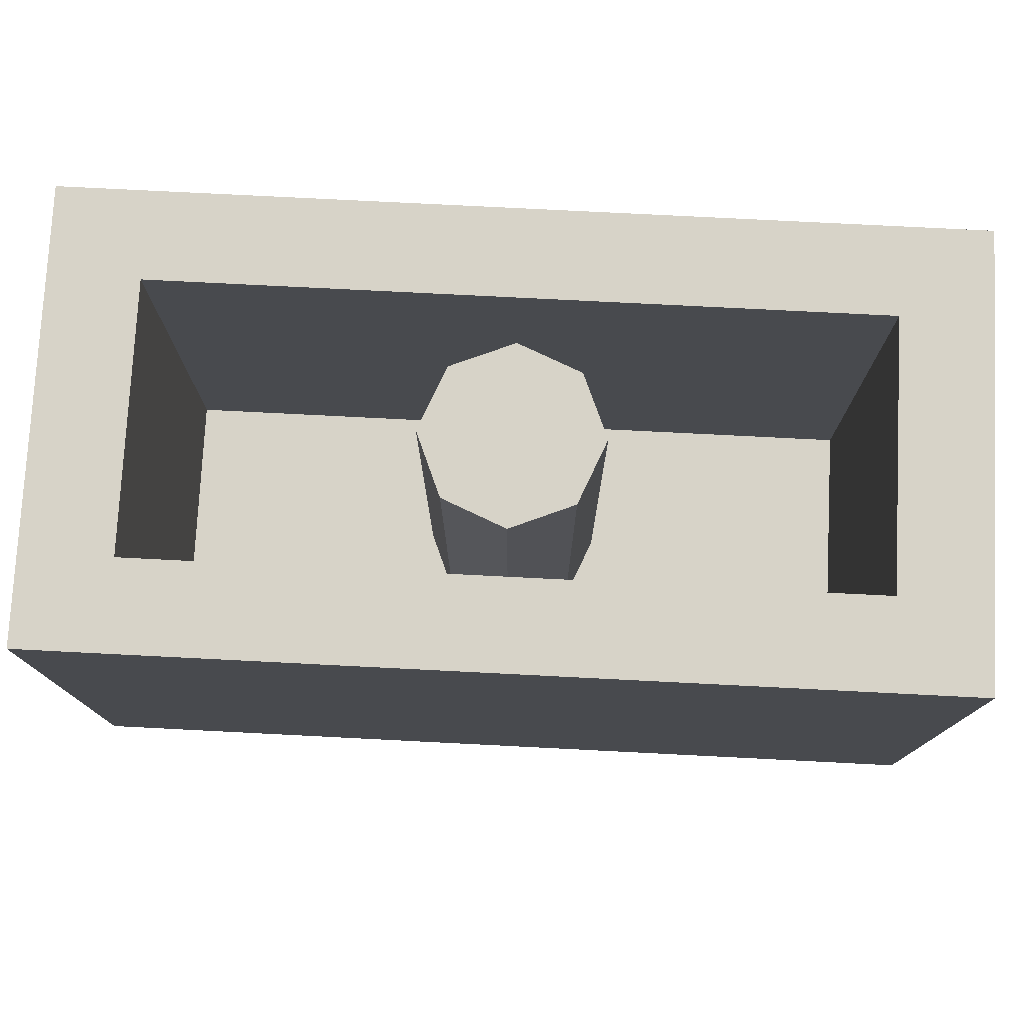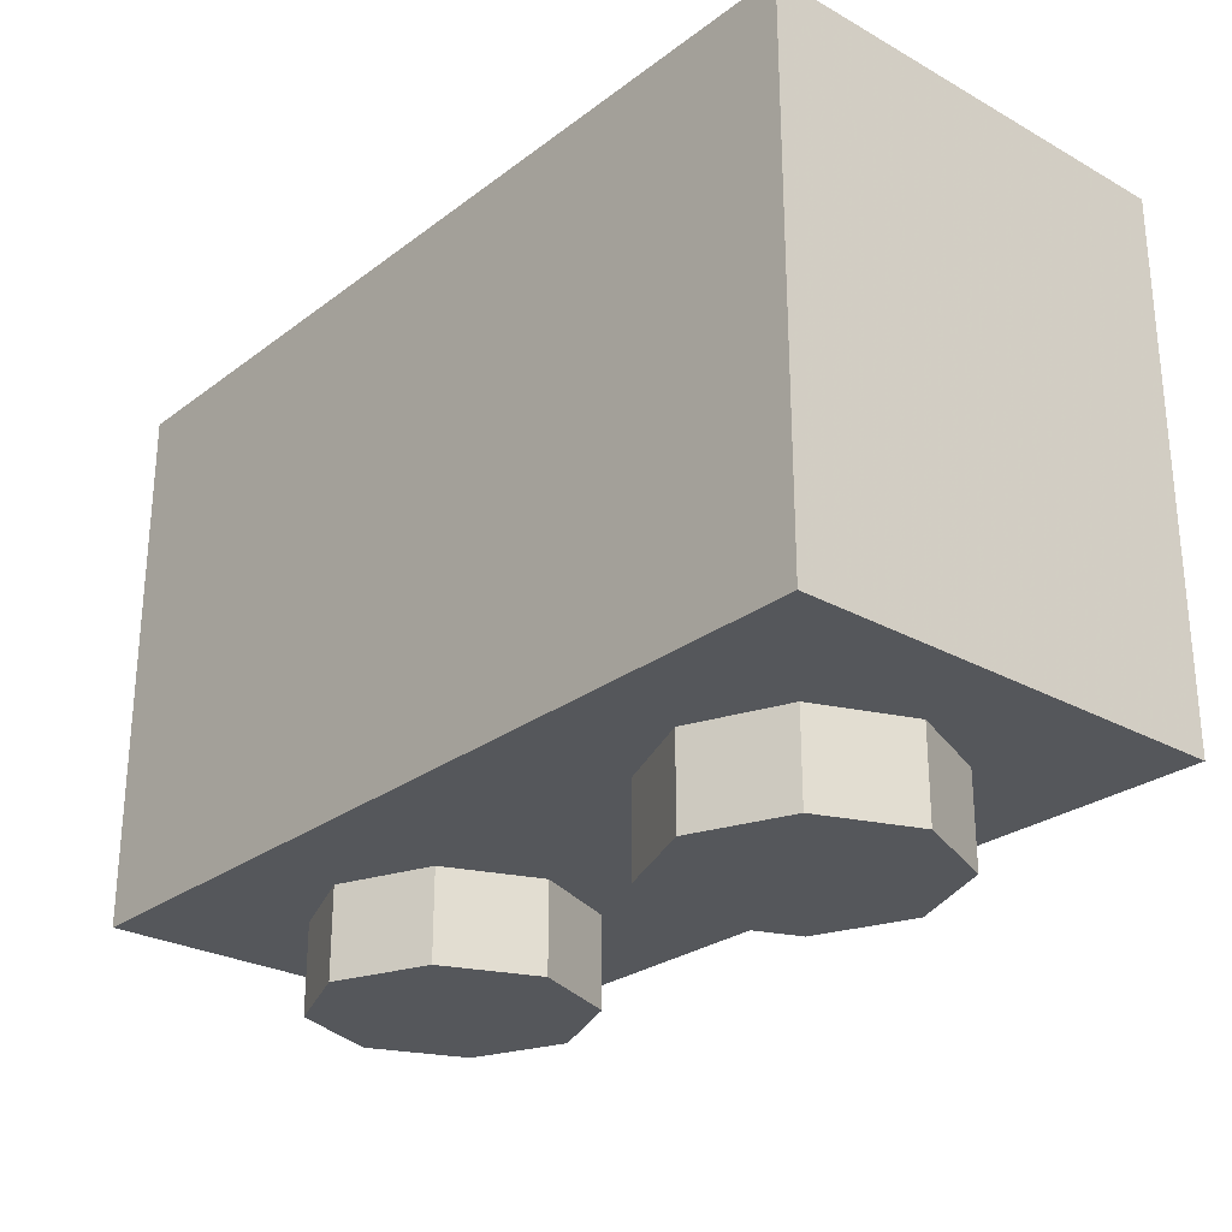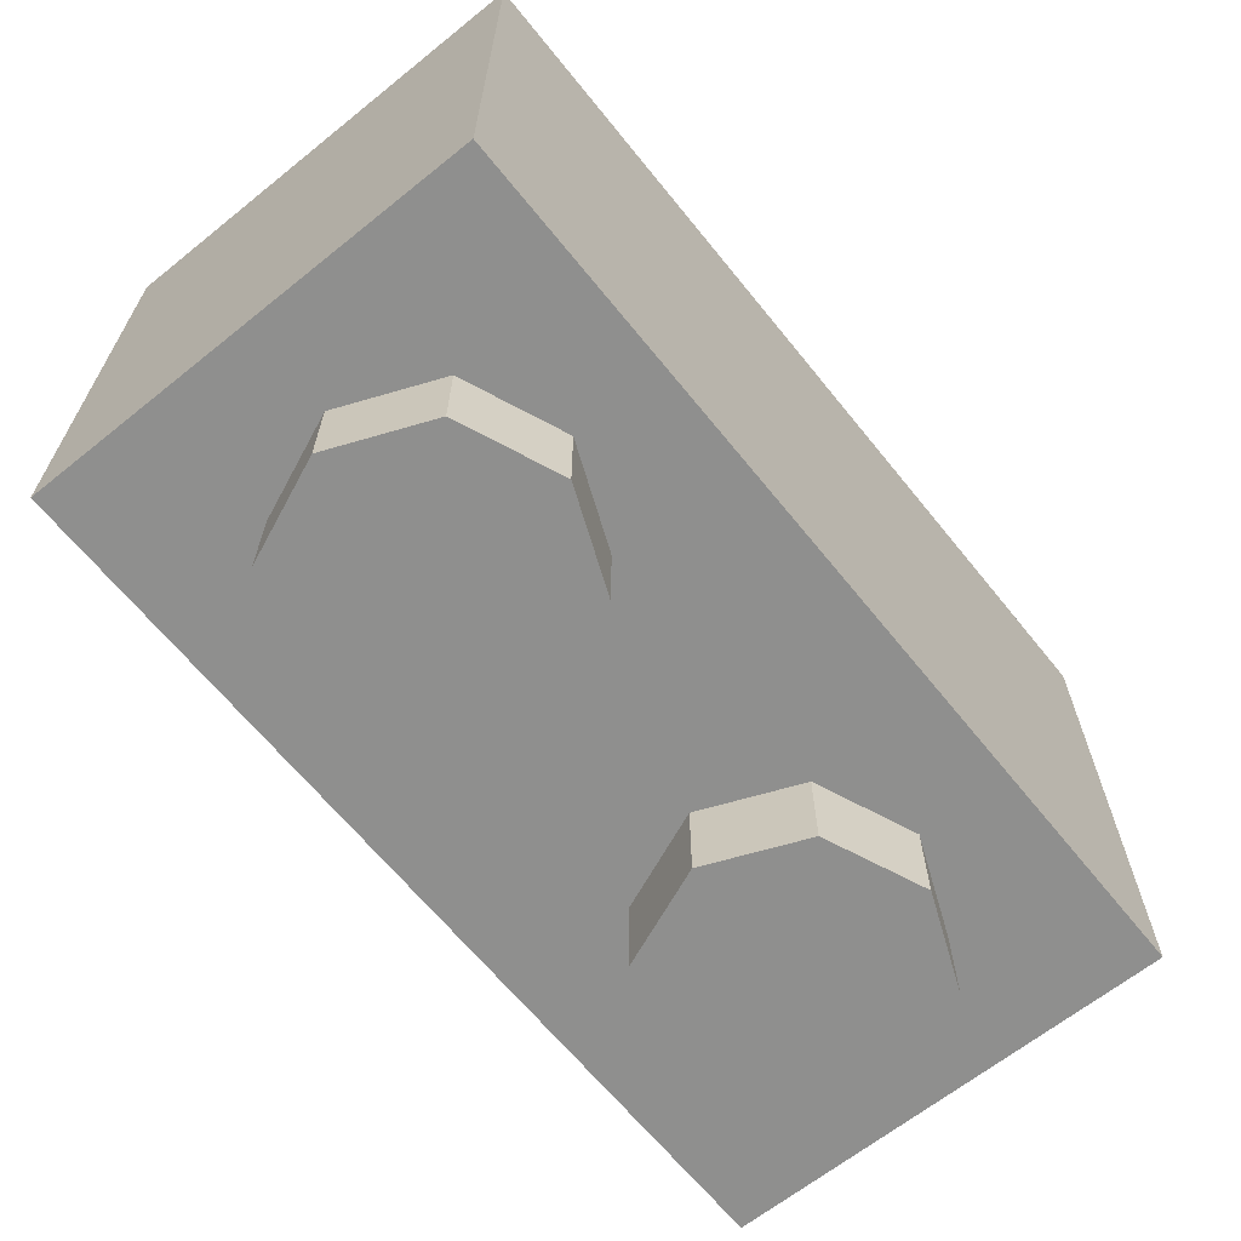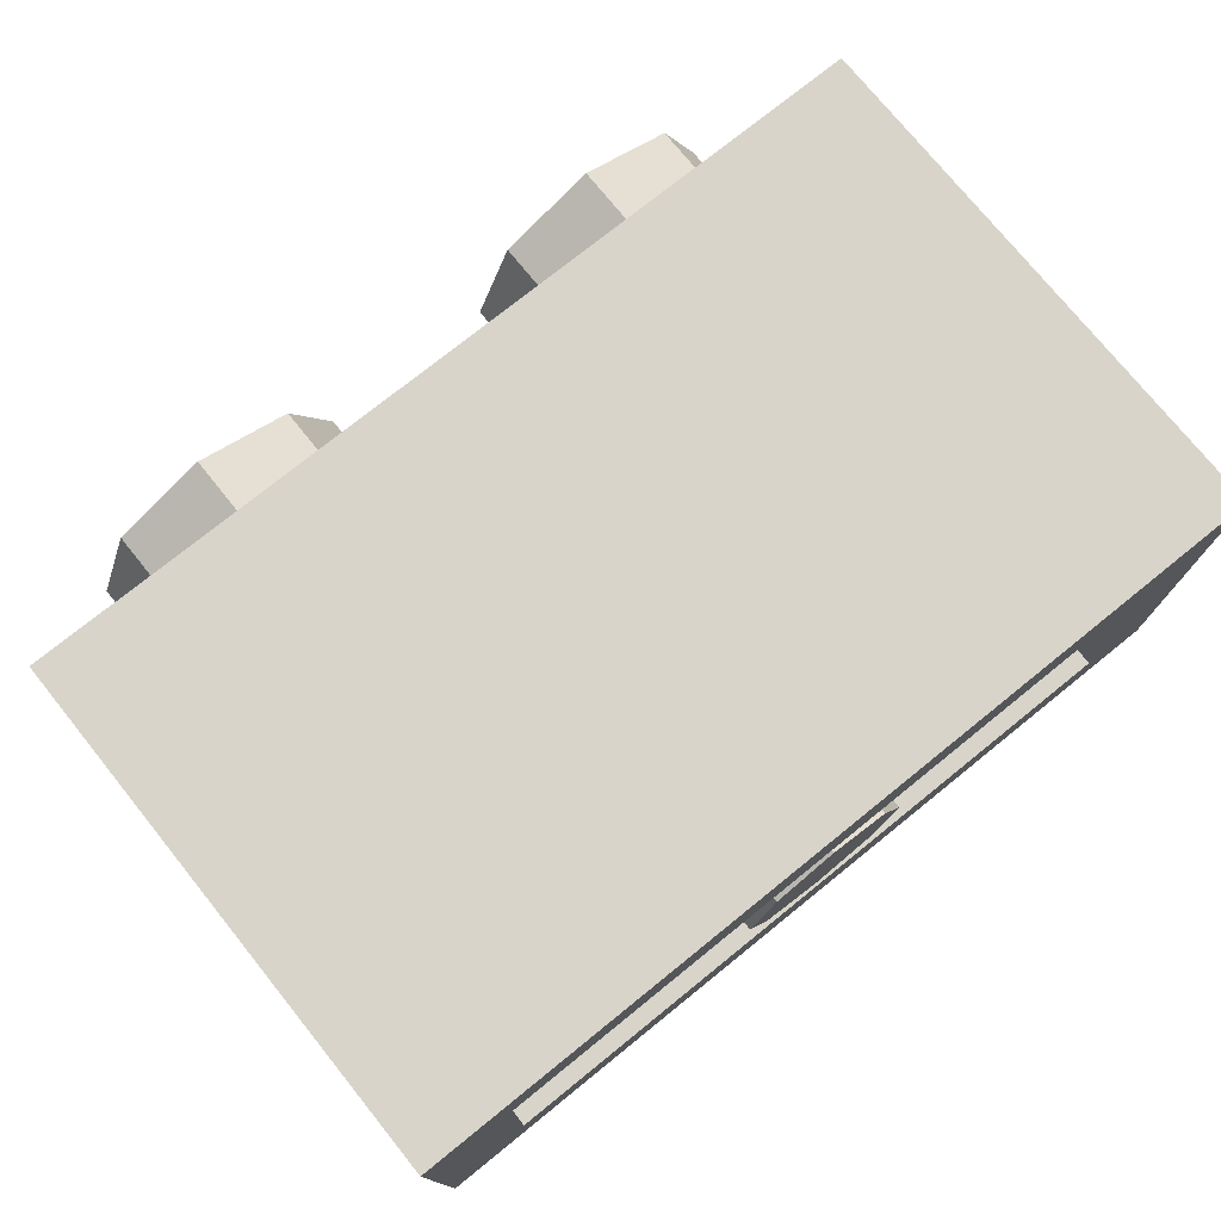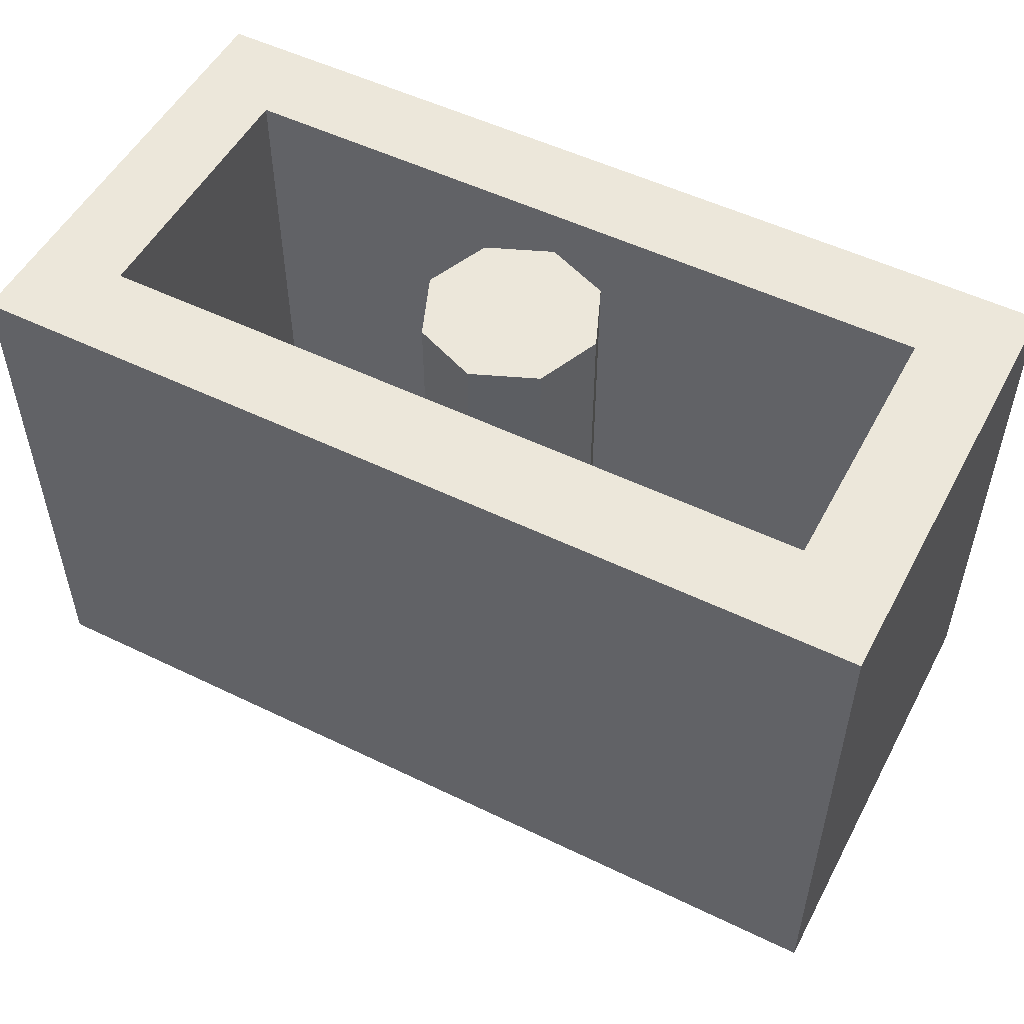
<metadata>
{"format":"obj","ext":"obj","renderer":"f3d","projection":"perspective","resolution":1024,"background":"white","views":[{"elev":76.8,"azim":2.9,"up":"+Y"},{"elev":-26.7,"azim":49.1,"up":"+Y"},{"elev":-65.2,"azim":128.9,"up":"+Y"},{"elev":75.4,"azim":141.1,"up":"+Z"},{"elev":52.3,"azim":-152.4,"up":"+Y"}]}
</metadata>
<code>
v 0 1.2 0
v 0.2 1.2 0
v 0.1414 1.2 0.1414
v 0 1.2 0
v 0.1414 1.2 0.1414
v 0 1.2 0.2
v 0 1.2 0
v 0 1.2 0.2
v -0.1414 1.2 0.1414
v 0 1.2 0
v -0.1414 1.2 0.1414
v -0.2 1.2 0
v 0 1.2 0
v -0.2 1.2 0
v -0.1414 1.2 -0.1414
v 0 1.2 0
v -0.1414 1.2 -0.1414
v 0 1.2 -0.2
v 0 1.2 0
v 0 1.2 -0.2
v 0.1414 1.2 -0.1414
v 0 1.2 0
v 0.1414 1.2 -0.1414
v 0.2 1.2 0
v 0.1414 1.2 0.1414
v 0.2 1.2 0
v 0.2 0.2 0
v 0.1414 0.2 0.1414
v 0 1.2 0.2
v 0.1414 1.2 0.1414
v 0.1414 0.2 0.1414
v 0 0.2 0.2
v -0.1414 1.2 0.1414
v 0 1.2 0.2
v 0 0.2 0.2
v -0.1414 0.2 0.1414
v -0.2 1.2 0
v -0.1414 1.2 0.1414
v -0.1414 0.2 0.1414
v -0.2 0.2 0
v -0.1414 1.2 -0.1414
v -0.2 1.2 0
v -0.2 0.2 0
v -0.1414 0.2 -0.1414
v 0 1.2 -0.2
v -0.1414 1.2 -0.1414
v -0.1414 0.2 -0.1414
v 0 0.2 -0.2
v 0.1414 1.2 -0.1414
v 0 1.2 -0.2
v 0 0.2 -0.2
v 0.1414 0.2 -0.1414
v 0.2 1.2 0
v 0.1414 1.2 -0.1414
v 0.1414 0.2 -0.1414
v 0.2 0.2 0
v -0.8 0.2 0.3
v 0.8 0.2 0.3
v 0.8 0.2 -0.3
v -0.8 0.2 -0.3
v -0.8 0.2 0.3
v -0.8 1.2 0.3
v 0.8 1.2 0.3
v 0.8 0.2 0.3
v -0.8 0.2 -0.3
v -0.8 1.2 -0.3
v -0.8 1.2 0.3
v -0.8 0.2 0.3
v 0.8 0.2 -0.3
v 0.8 1.2 -0.3
v -0.8 1.2 -0.3
v -0.8 0.2 -0.3
v 0.8 0.2 0.3
v 0.8 1.2 0.3
v 0.8 1.2 -0.3
v 0.8 0.2 -0.3
v 1 1.2 0.5
v 0.8 1.2 0.3
v -0.8 1.2 0.3
v -1 1.2 0.5
v -1 1.2 0.5
v -0.8 1.2 0.3
v -0.8 1.2 -0.3
v -1 1.2 -0.5
v -1 1.2 -0.5
v -0.8 1.2 -0.3
v 0.8 1.2 -0.3
v 1 1.2 -0.5
v 1 1.2 -0.5
v 0.8 1.2 -0.3
v 0.8 1.2 0.3
v 1 1.2 0.5
v 1 0 0.5
v 1 0 -0.5
v -1 0 -0.5
v -1 0 0.5
v 1 0 0.5
v -1 0 0.5
v -1 1.2 0.5
v 1 1.2 0.5
v -1 0 0.5
v -1 0 -0.5
v -1 1.2 -0.5
v -1 1.2 0.5
v 1 0 -0.5
v 1 0 0.5
v 1 1.2 0.5
v 1 1.2 -0.5
v 0.7121 0 0.2121
v 0.8 0 0
v 0.8 -0.2 0
v 0.7121 -0.2 0.2121
v 0.5 0 0.3
v 0.7121 0 0.2121
v 0.7121 -0.2 0.2121
v 0.5 -0.2 0.3
v 0.2879 0 0.2121
v 0.5 0 0.3
v 0.5 -0.2 0.3
v 0.2879 -0.2 0.2121
v 0.2 0 0
v 0.2879 0 0.2121
v 0.2879 -0.2 0.2121
v 0.2 -0.2 0
v 0.2879 0 -0.2121
v 0.2 0 0
v 0.2 -0.2 0
v 0.2879 -0.2 -0.2121
v 0.5 0 -0.3
v 0.2879 0 -0.2121
v 0.2879 -0.2 -0.2121
v 0.5 -0.2 -0.3
v 0.7121 0 -0.2121
v 0.5 0 -0.3
v 0.5 -0.2 -0.3
v 0.7121 -0.2 -0.2121
v 0.8 0 0
v 0.7121 0 -0.2121
v 0.7121 -0.2 -0.2121
v 0.8 -0.2 0
v 0.5 -0.2 0
v 0.8 -0.2 0
v 0.7121 -0.2 0.2121
v 0.5 -0.2 0
v 0.7121 -0.2 0.2121
v 0.5 -0.2 0.3
v 0.5 -0.2 0
v 0.5 -0.2 0.3
v 0.2879 -0.2 0.2121
v 0.5 -0.2 0
v 0.2879 -0.2 0.2121
v 0.2 -0.2 0
v 0.5 -0.2 0
v 0.2 -0.2 0
v 0.2879 -0.2 -0.2121
v 0.5 -0.2 0
v 0.2879 -0.2 -0.2121
v 0.5 -0.2 -0.3
v 0.5 -0.2 0
v 0.5 -0.2 -0.3
v 0.7121 -0.2 -0.2121
v 0.5 -0.2 0
v 0.7121 -0.2 -0.2121
v 0.8 -0.2 0
v -0.2879 0 0.2121
v -0.2 0 0
v -0.2 -0.2 0
v -0.2879 -0.2 0.2121
v -0.5 0 0.3
v -0.2879 0 0.2121
v -0.2879 -0.2 0.2121
v -0.5 -0.2 0.3
v -0.7121 0 0.2121
v -0.5 0 0.3
v -0.5 -0.2 0.3
v -0.7121 -0.2 0.2121
v -0.8 0 0
v -0.7121 0 0.2121
v -0.7121 -0.2 0.2121
v -0.8 -0.2 0
v -0.7121 0 -0.2121
v -0.8 0 0
v -0.8 -0.2 0
v -0.7121 -0.2 -0.2121
v -0.5 0 -0.3
v -0.7121 0 -0.2121
v -0.7121 -0.2 -0.2121
v -0.5 -0.2 -0.3
v -0.2879 0 -0.2121
v -0.5 0 -0.3
v -0.5 -0.2 -0.3
v -0.2879 -0.2 -0.2121
v -0.2 0 0
v -0.2879 0 -0.2121
v -0.2879 -0.2 -0.2121
v -0.2 -0.2 0
v -0.5 -0.2 0
v -0.2 -0.2 0
v -0.2879 -0.2 0.2121
v -0.5 -0.2 0
v -0.2879 -0.2 0.2121
v -0.5 -0.2 0.3
v -0.5 -0.2 0
v -0.5 -0.2 0.3
v -0.7121 -0.2 0.2121
v -0.5 -0.2 0
v -0.7121 -0.2 0.2121
v -0.8 -0.2 0
v -0.5 -0.2 0
v -0.8 -0.2 0
v -0.7121 -0.2 -0.2121
v -0.5 -0.2 0
v -0.7121 -0.2 -0.2121
v -0.5 -0.2 -0.3
v -0.5 -0.2 0
v -0.5 -0.2 -0.3
v -0.2879 -0.2 -0.2121
v -0.5 -0.2 0
v -0.2879 -0.2 -0.2121
v -0.2 -0.2 0
v 0.2875 0.35 -0.5
v -0.2875 0.35 -0.5
v -0.5 0.5625 -0.5
v 0.5 0.5625 -0.5
v 0.5 0.8375 -0.5
v 0.5 0.5625 -0.5
v -0.5 0.5625 -0.5
v -0.5 0.8375 -0.5
v 0.2875 1.05 -0.5
v 0.5 0.8375 -0.5
v -0.5 0.8375 -0.5
v -0.2875 1.05 -0.5
v -0.477 0.4375 -0.5
v -0.975 0.4375 -0.5
v -0.5625 0.525 -0.5
v -0.975 0.4375 -0.5
v -0.975 0.975 -0.5
v -0.5625 0.875 -0.5
v -0.5625 0.525 -0.5
v -0.5625 0.875 -0.5
v -0.975 0.975 -0.5
v -0.4645 0.975 -0.5
v 0.975 0.4375 -0.5
v 0.477 0.4375 -0.5
v 0.5625 0.525 -0.5
v 0.975 0.4375 -0.5
v 0.5625 0.525 -0.5
v 0.5625 0.875 -0.5
v 0.975 0.975 -0.5
v 0.975 0.975 -0.5
v 0.5625 0.875 -0.5
v 0.4645 0.975 -0.5
v -0.975 0.375 -0.5
v -0.975 0.4375 -0.5
v -0.477 0.4375 -0.5
v -0.4155 0.375 -0.5
v -0.975 0.975 -0.5
v -0.975 1.038 -0.5
v -0.4035 1.038 -0.5
v -0.4645 0.975 -0.5
v 0.4155 0.375 -0.5
v 0.477 0.4375 -0.5
v 0.975 0.4375 -0.5
v 0.975 0.375 -0.5
v 0.975 0.975 -0.5
v 0.4645 0.975 -0.5
v 0.4035 1.038 -0.5
v 0.975 1.038 -0.5
v -0.15 0.2875 -0.5
v -0.15 0.025 -0.5
v -0.2125 0.025 -0.5
v -0.2125 0.2875 -0.5
v 0.2 0.2875 -0.5
v 0.2 0.025 -0.5
v 0.1625 0.025 -0.5
v 0.1625 0.2875 -0.5
v -0.33 0.2875 -0.5
v -0.2875 0.35 -0.5
v -0.2125 0.2875 -0.5
v -0.2125 0.2875 -0.5
v -0.2875 0.35 -0.5
v -0.15 0.2875 -0.5
v 0.1625 0.2875 -0.5
v -0.15 0.2875 -0.5
v -0.2875 0.35 -0.5
v 0.2875 0.35 -0.5
v 0.1625 0.2875 -0.5
v 0.2875 0.35 -0.5
v 0.2 0.2875 -0.5
v 0.2 0.2875 -0.5
v 0.2875 0.35 -0.5
v 0.33 0.2875 -0.5
v 0.33 0.2875 -0.5
v 0.2875 0.35 -0.5
v 0.4155 0.375 -0.5
v 0.477 0.4375 -0.5
v 0.4155 0.375 -0.5
v 0.2875 0.35 -0.5
v 0.5 0.5625 -0.5
v 0.5625 0.525 -0.5
v 0.477 0.4375 -0.5
v 0.5 0.5625 -0.5
v 0.5 0.5625 -0.5
v 0.5 0.8375 -0.5
v 0.5625 0.875 -0.5
v 0.5625 0.525 -0.5
v 0.5625 0.875 -0.5
v 0.5 0.8375 -0.5
v 0.4645 0.975 -0.5
v 0.4035 1.038 -0.5
v 0.4645 0.975 -0.5
v 0.5 0.8375 -0.5
v 0.2875 1.05 -0.5
v 0.2875 1.05 -0.5
v 0.33 1.113 -0.5
v 0.4035 1.038 -0.5
v 0.33 1.113 -0.5
v 0.2875 1.05 -0.5
v -0.2875 1.05 -0.5
v -0.33 1.113 -0.5
v -0.33 1.113 -0.5
v -0.2875 1.05 -0.5
v -0.4035 1.038 -0.5
v -0.4645 0.975 -0.5
v -0.4035 1.038 -0.5
v -0.2875 1.05 -0.5
v -0.5 0.8375 -0.5
v -0.4645 0.975 -0.5
v -0.5 0.8375 -0.5
v -0.5625 0.875 -0.5
v -0.5625 0.525 -0.5
v -0.5625 0.875 -0.5
v -0.5 0.8375 -0.5
v -0.5 0.5625 -0.5
v -0.5625 0.525 -0.5
v -0.5 0.5625 -0.5
v -0.477 0.4375 -0.5
v -0.4155 0.375 -0.5
v -0.477 0.4375 -0.5
v -0.5 0.5625 -0.5
v -0.2875 0.35 -0.5
v -0.2875 0.35 -0.5
v -0.33 0.2875 -0.5
v -0.4155 0.375 -0.5
v -1 0 -0.5
v -0.2125 0.025 -0.5
v -0.15 0.025 -0.5
v -1 0 -0.5
v -0.15 0.025 -0.5
v 0.1625 0.025 -0.5
v 1 0 -0.5
v 0.1625 0.025 -0.5
v 0.2 0.025 -0.5
v 1 0 -0.5
v 1 0 -0.5
v 0.975 0.375 -0.5
v 0.975 0.4375 -0.5
v 1 0 -0.5
v 0.975 0.4375 -0.5
v 0.975 0.975 -0.5
v 1 1.2 -0.5
v 0.975 1.038 -0.5
v 1 1.2 -0.5
v 0.975 0.975 -0.5
v 0.33 1.113 -0.5
v -0.33 1.113 -0.5
v -1 1.2 -0.5
v 1 1.2 -0.5
v -0.975 1.038 -0.5
v -0.975 0.975 -0.5
v -1 1.2 -0.5
v -1 1.2 -0.5
v -0.975 0.975 -0.5
v -0.975 0.4375 -0.5
v -1 0 -0.5
v -1 0 -0.5
v -0.975 0.4375 -0.5
v -0.975 0.375 -0.5
v -1 1.2 -0.5
v -0.33 1.113 -0.5
v -0.4035 1.038 -0.5
v -0.975 1.038 -0.5
v 0.975 1.038 -0.5
v 0.4035 1.038 -0.5
v 0.33 1.113 -0.5
v 1 1.2 -0.5
v -0.15 0.025 -0.5
v -0.15 0.2875 -0.5
v 0.1625 0.2875 -0.5
v 0.1625 0.025 -0.5
v -1 0 -0.5
v -0.975 0.375 -0.5
v -0.4155 0.375 -0.5
v -0.33 0.2875 -0.5
v -1 0 -0.5
v -0.33 0.2875 -0.5
v -0.2125 0.2875 -0.5
v -0.2125 0.025 -0.5
v 0.4155 0.375 -0.5
v 0.975 0.375 -0.5
v 1 0 -0.5
v 0.33 0.2875 -0.5
v 0.33 0.2875 -0.5
v 1 0 -0.5
v 0.2 0.025 -0.5
v 0.2 0.2875 -0.5
g mesh1444393
f 1 3 2
f 4 6 5
f 7 9 8
f 10 12 11
f 13 15 14
f 16 18 17
f 19 21 20
f 22 24 23
g mesh1444395
f 25 27 26
f 27 25 28
f 29 31 30
f 31 29 32
f 33 35 34
f 35 33 36
f 37 39 38
f 39 37 40
f 41 43 42
f 43 41 44
f 45 47 46
f 47 45 48
f 49 51 50
f 51 49 52
f 53 55 54
f 55 53 56
g mesh1444398
f 57 58 59
f 59 60 57
f 61 62 63
f 63 64 61
f 65 66 67
f 67 68 65
f 69 70 71
f 71 72 69
f 73 74 75
f 75 76 73
f 77 78 79
f 79 80 77
f 81 82 83
f 83 84 81
f 85 86 87
f 87 88 85
f 89 90 91
f 91 92 89
g mesh1444400
f 93 95 94
f 95 93 96
f 97 99 98
f 99 97 100
f 101 103 102
f 103 101 104
f 105 107 106
f 107 105 108
g mesh1444405
f 109 111 110
f 111 109 112
f 113 115 114
f 115 113 116
f 117 119 118
f 119 117 120
f 121 123 122
f 123 121 124
f 125 127 126
f 127 125 128
f 129 131 130
f 131 129 132
f 133 135 134
f 135 133 136
f 137 139 138
f 139 137 140
g mesh1444407
f 141 142 143
f 144 145 146
f 147 148 149
f 150 151 152
f 153 154 155
f 156 157 158
f 159 160 161
f 162 163 164
g mesh1444413
f 165 167 166
f 167 165 168
f 169 171 170
f 171 169 172
f 173 175 174
f 175 173 176
f 177 179 178
f 179 177 180
f 181 183 182
f 183 181 184
f 185 187 186
f 187 185 188
f 189 191 190
f 191 189 192
f 193 195 194
f 195 193 196
g mesh1444415
f 197 198 199
f 200 201 202
f 203 204 205
f 206 207 208
f 209 210 211
f 212 213 214
f 215 216 217
f 218 219 220
g mesh1444419
f 221 222 223
f 223 224 221
f 225 226 227
f 227 228 225
f 229 230 231
f 231 232 229
f 233 234 235
f 236 237 238
f 238 239 236
f 240 241 242
f 243 244 245
f 246 247 248
f 248 249 246
f 250 251 252
f 253 254 255
f 255 256 253
f 257 258 259
f 259 260 257
f 261 262 263
f 263 264 261
f 265 266 267
f 267 268 265
f 269 270 271
f 271 272 269
f 273 274 275
f 275 276 273
f 277 278 279
f 280 281 282
f 283 284 285
f 285 286 283
f 287 288 289
f 290 291 292
f 293 294 295
f 296 297 298
f 298 299 296
f 300 301 302
f 303 304 305
f 305 306 303
f 307 308 309
f 310 311 312
f 312 313 310
f 314 315 316
f 317 318 319
f 319 320 317
f 321 322 323
f 324 325 326
f 326 327 324
f 328 329 330
f 331 332 333
f 333 334 331
f 335 336 337
f 338 339 340
f 340 341 338
f 342 343 344
f 345 346 347
f 348 349 350
f 350 351 348
f 352 353 354
f 355 356 357
f 358 359 360
f 360 361 358
f 362 363 364
f 365 366 367
f 367 368 365
f 369 370 371
f 372 373 374
f 374 375 372
f 376 377 378
f 379 380 381
f 381 382 379
f 383 384 385
f 385 386 383
f 387 388 389
f 389 390 387
f 391 392 393
f 393 394 391
f 395 396 397
f 397 398 395
f 399 400 401
f 401 402 399
f 403 404 405
f 405 406 403

</code>
